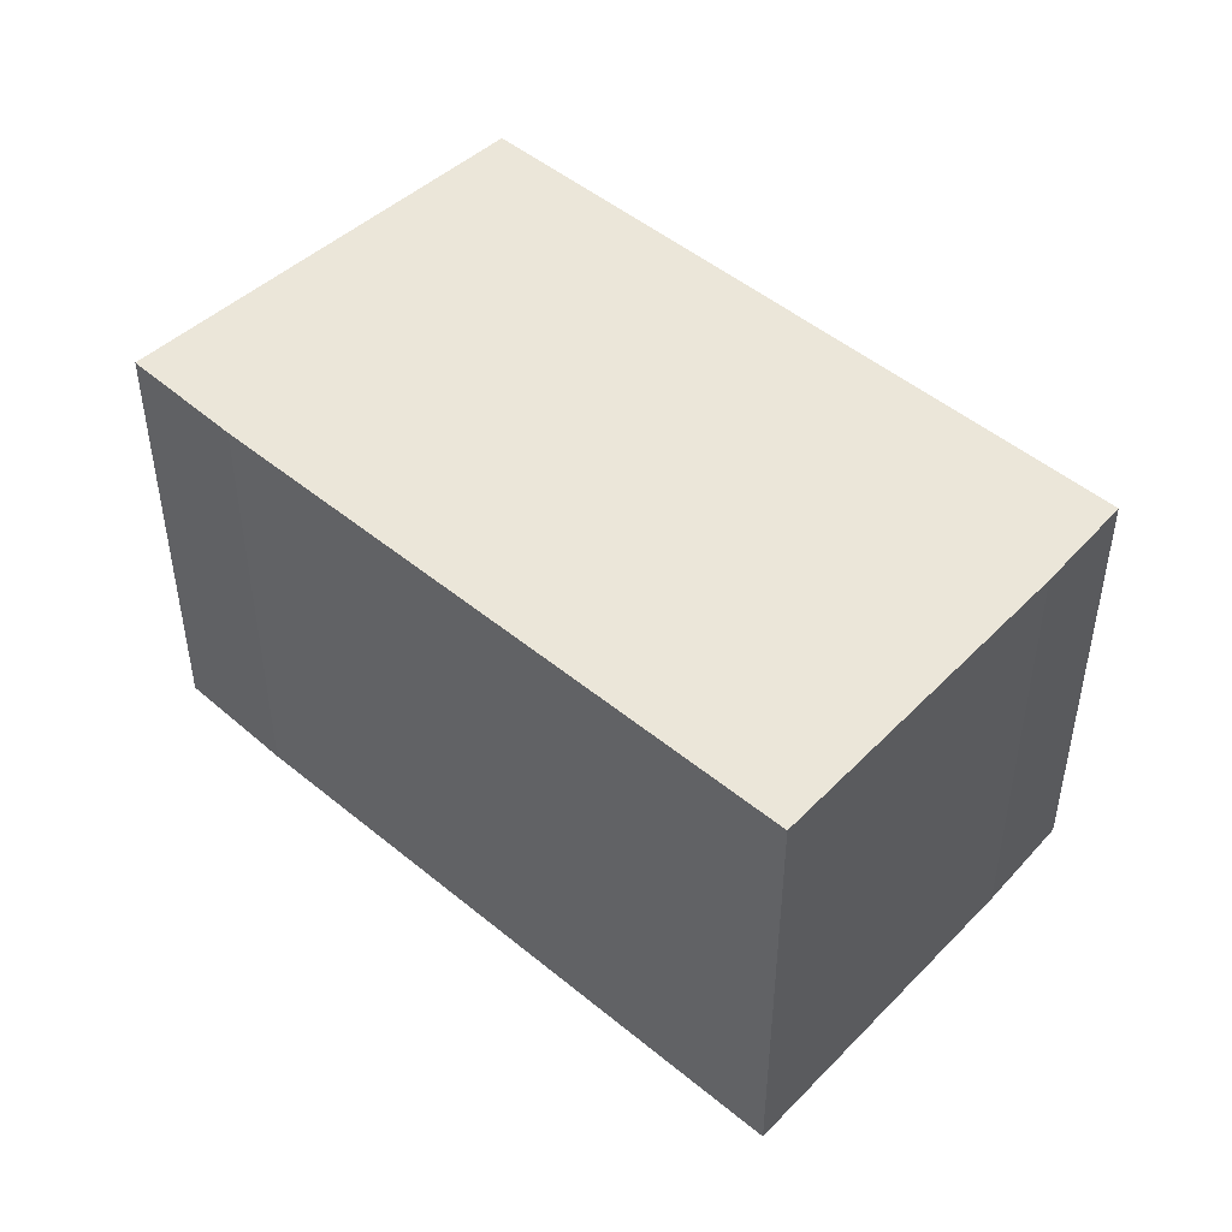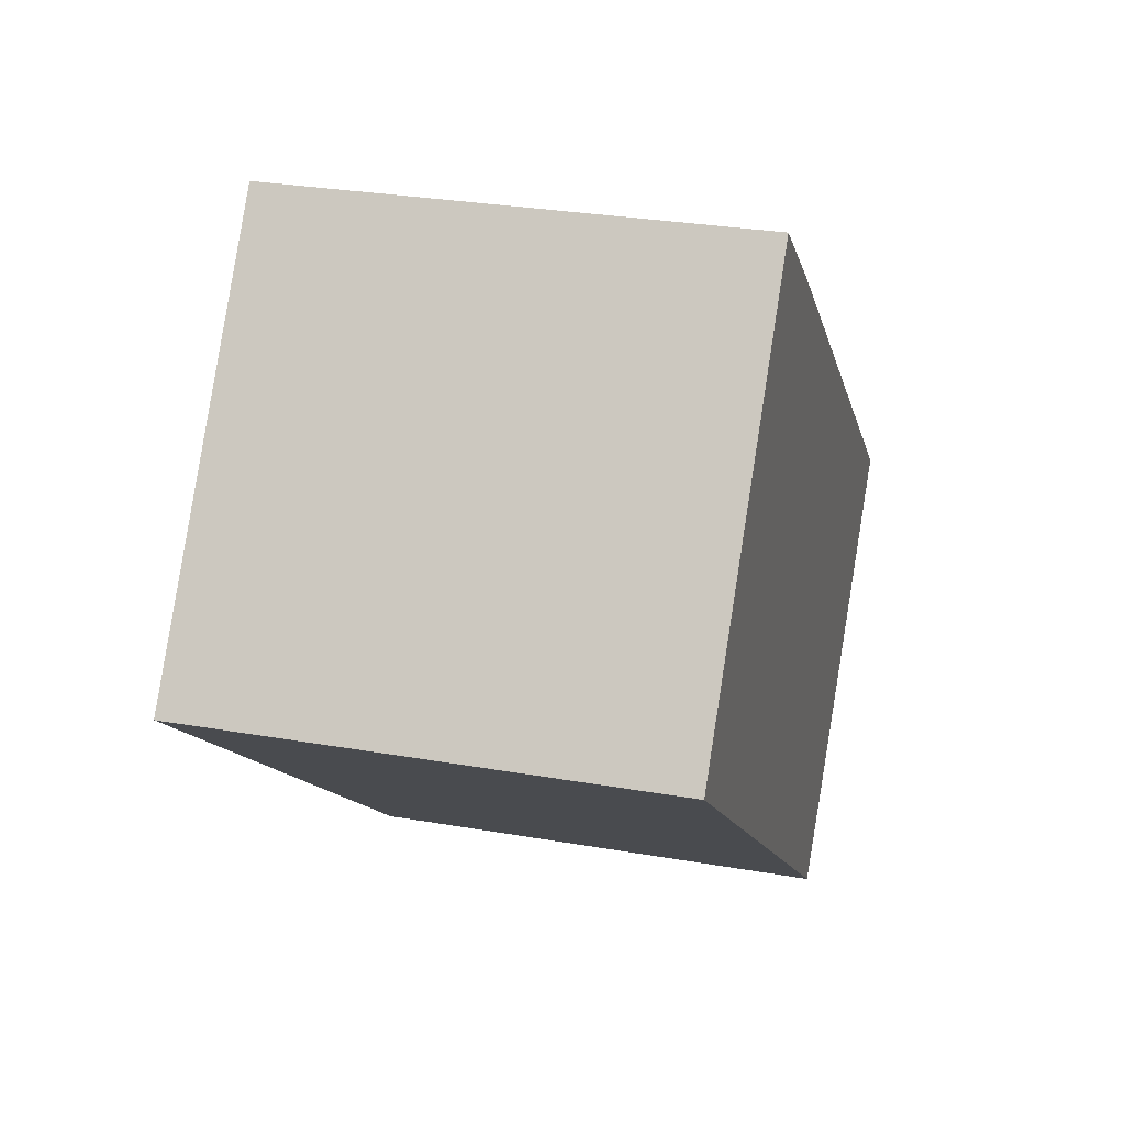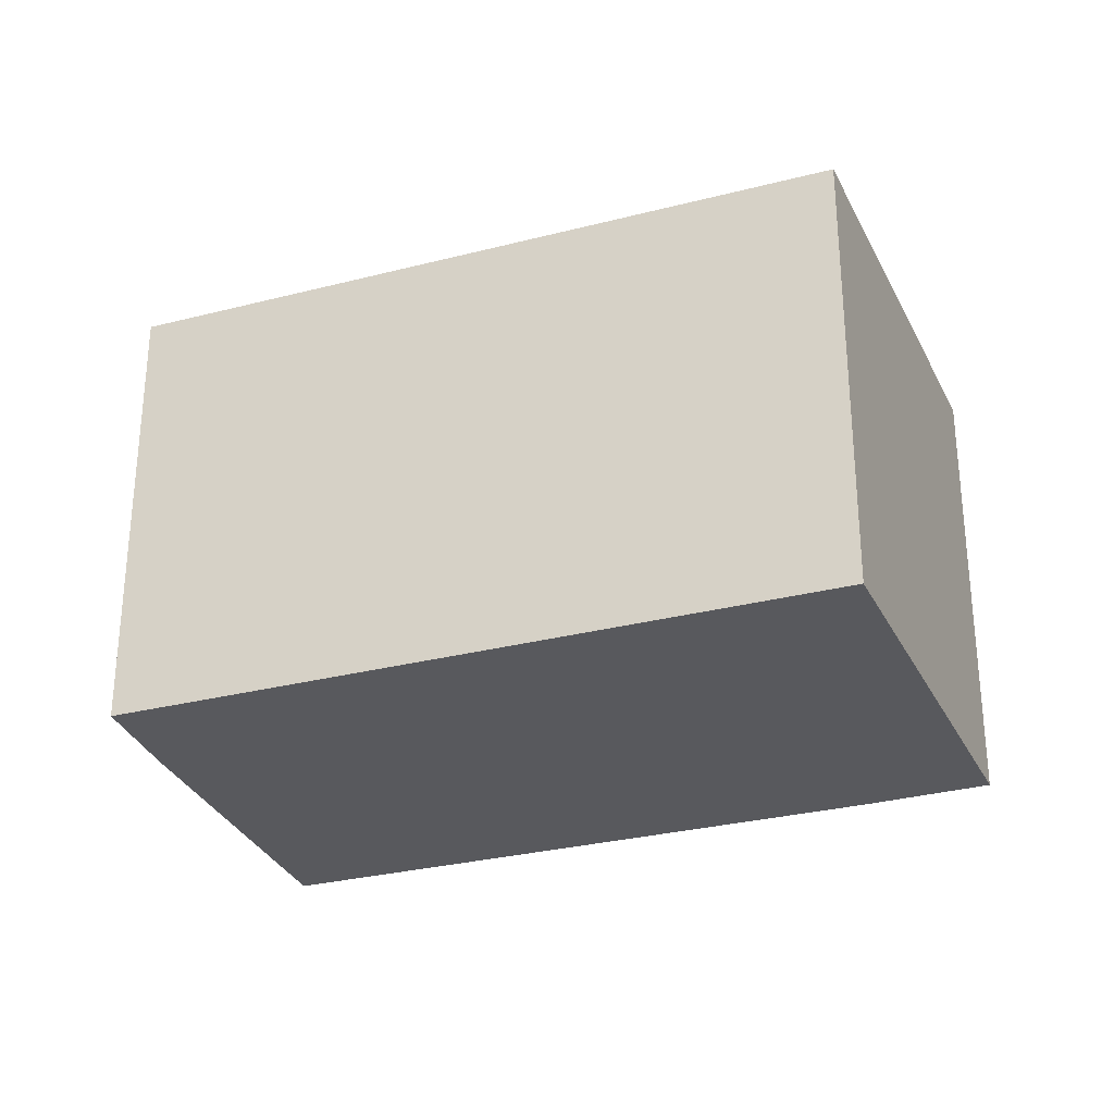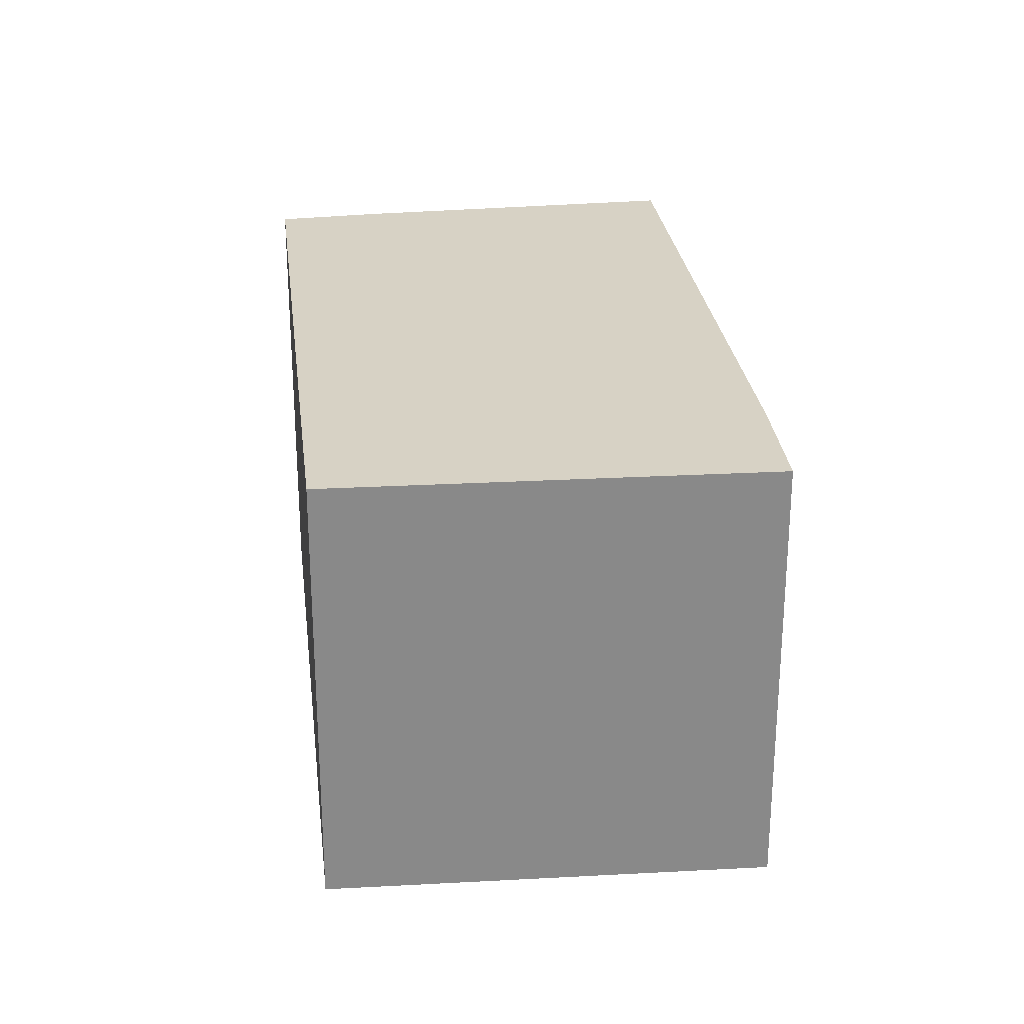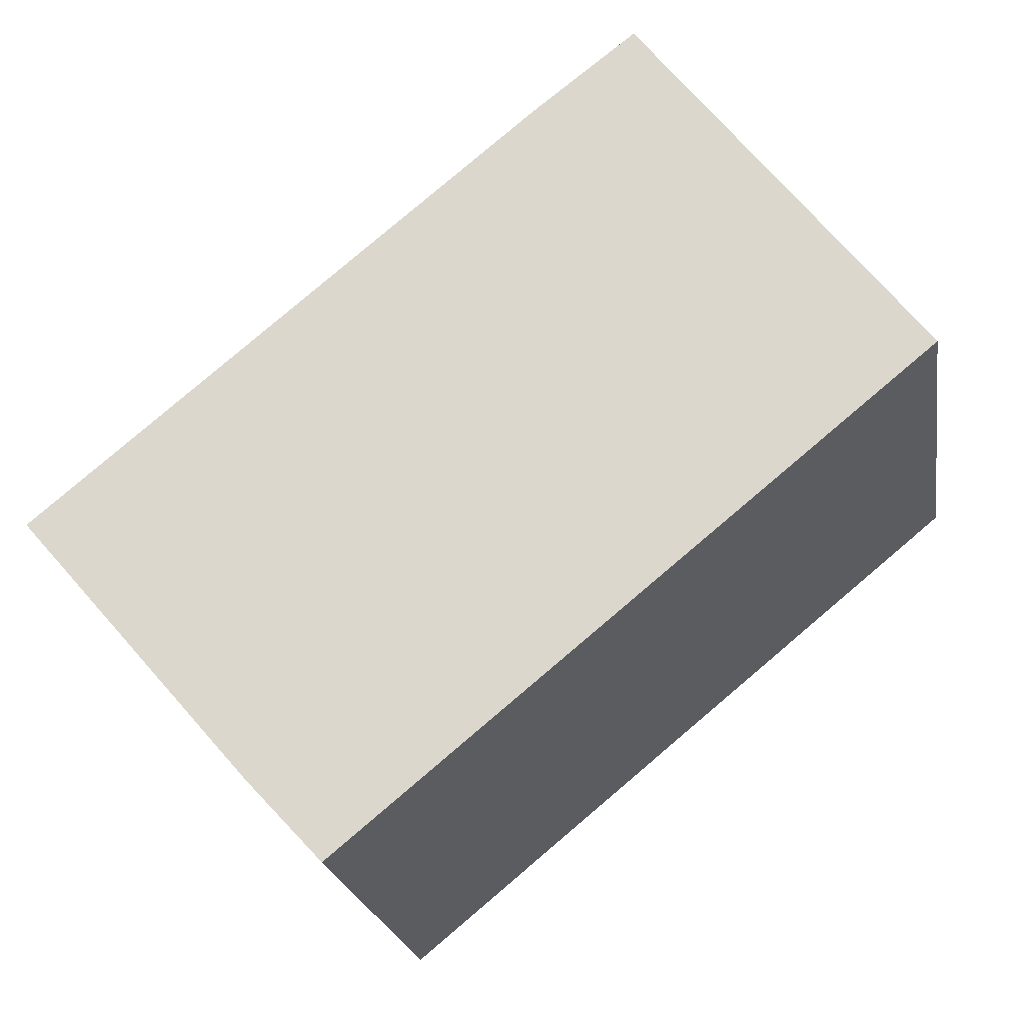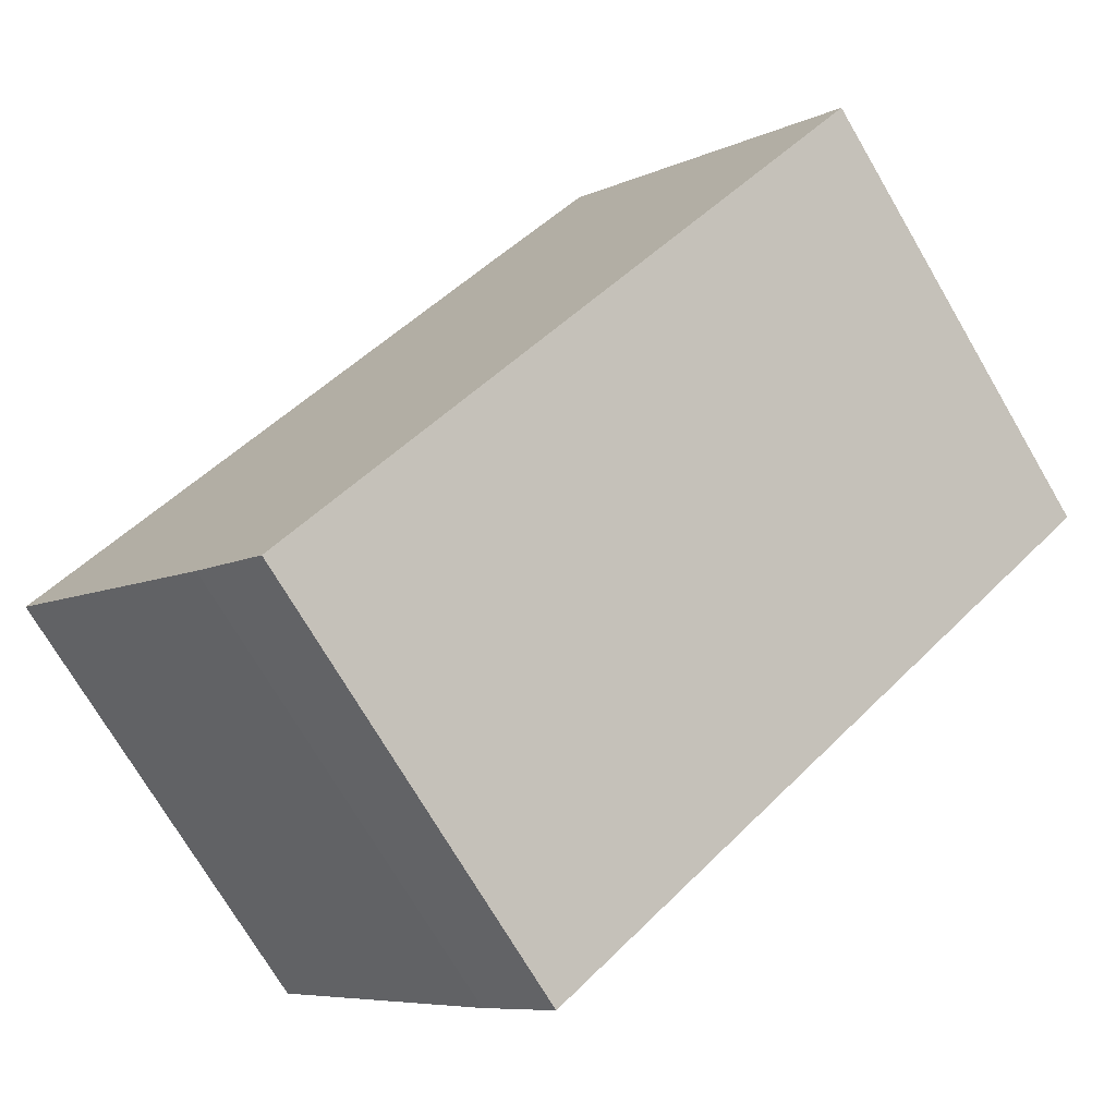
<metadata>
{"format":"obj","ext":"obj","renderer":"f3d","projection":"perspective","resolution":1024,"background":"white","views":[{"elev":48.4,"azim":82.4,"up":"+Y"},{"elev":28.8,"azim":-75.3,"up":"+Z"},{"elev":-29.8,"azim":-119.9,"up":"+Y"},{"elev":27.2,"azim":-57.3,"up":"+Y"},{"elev":-21.5,"azim":-170.9,"up":"+Z"},{"elev":-73.2,"azim":-149.6,"up":"+Z"}]}
</metadata>
<code>
v  2.083 2.506 1.55
v  0 2.506 1.534e-16
v  1.524 2.506 1.988
v  3.148 2.506 -2.591
v  4.807 2.506 -0.713
v  3.552 2.506 -2.157
v  4.807 4.366e-17 -0.713
v  3.552 1.321e-16 -2.157
v  3.148 1.587e-16 -2.591
v  0 0 0
v  1.524 -1.217e-16 1.988
v  2.083 -9.491e-17 1.55
g defaultobject
f 1 2 3
f 2 1 4
f 4 1 5
f 4 5 6
f 7 6 5
f 6 7 8
f 8 4 6
f 4 8 9
f 9 2 4
f 2 9 10
f 10 3 2
f 3 10 11
f 12 5 1
f 5 12 7
f 11 1 3
f 1 11 12
f 8 10 9
f 10 8 7
f 10 7 12
f 10 12 11

</code>
